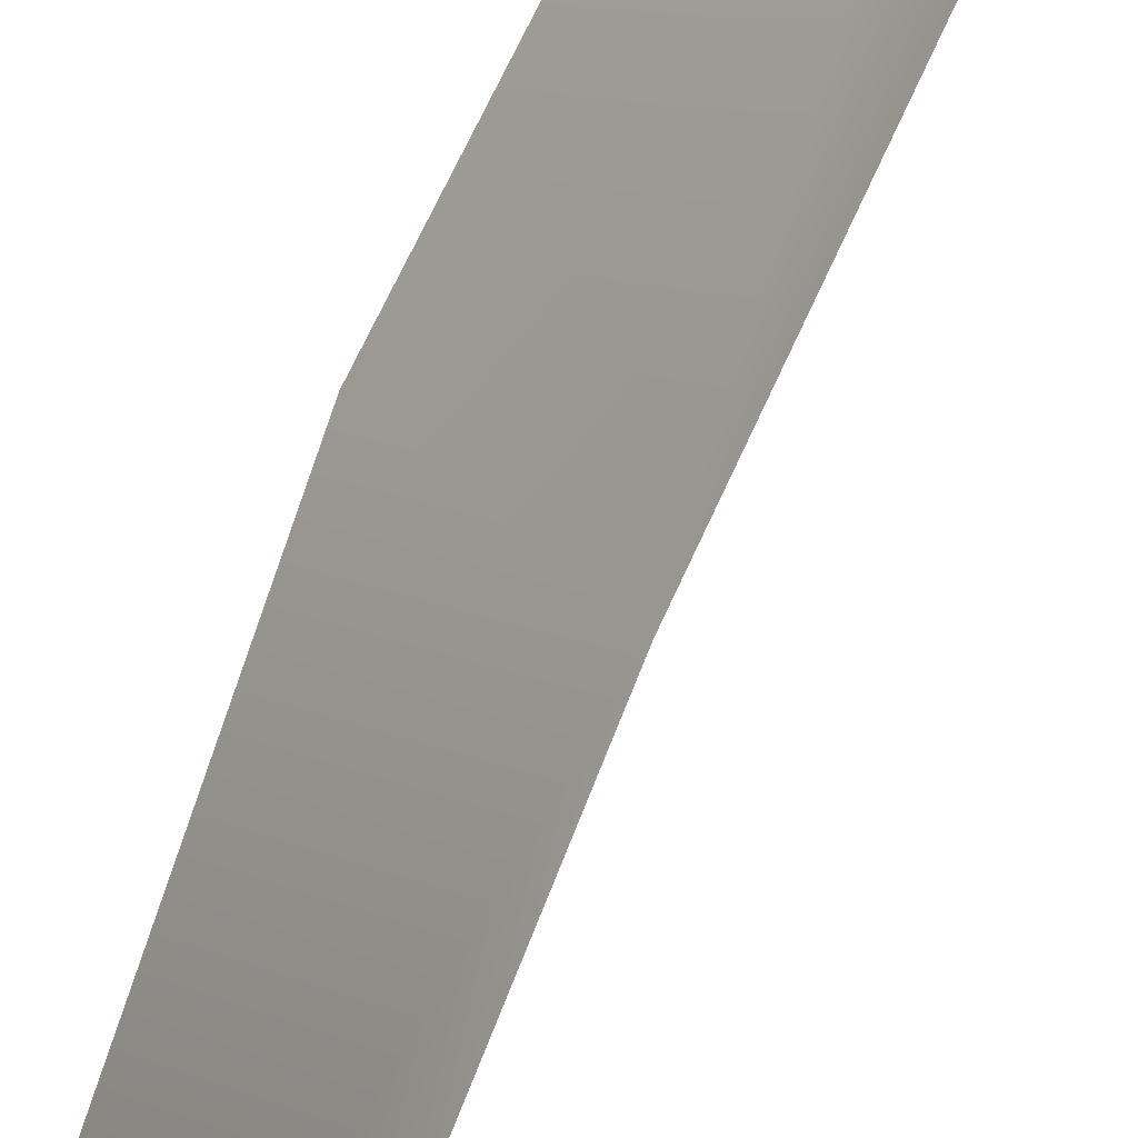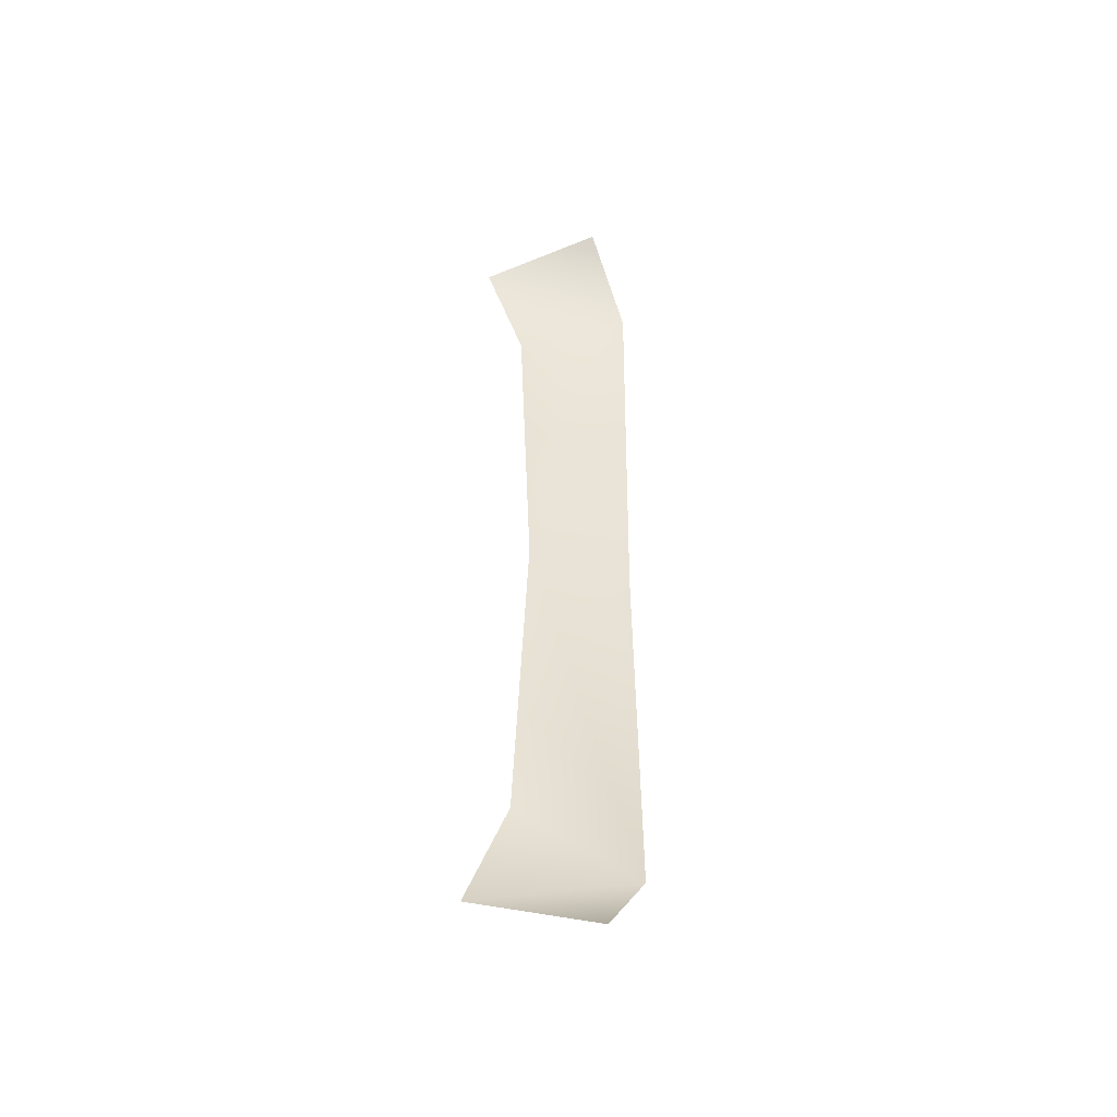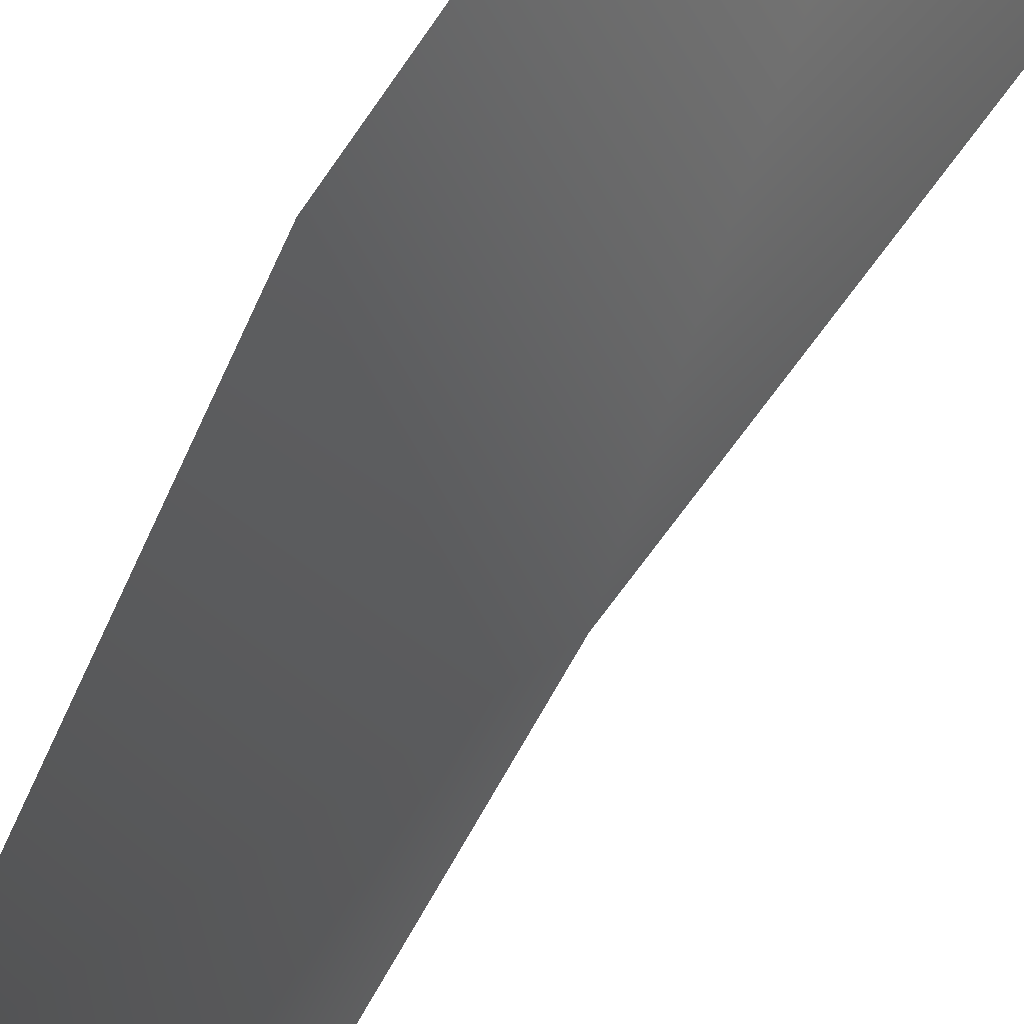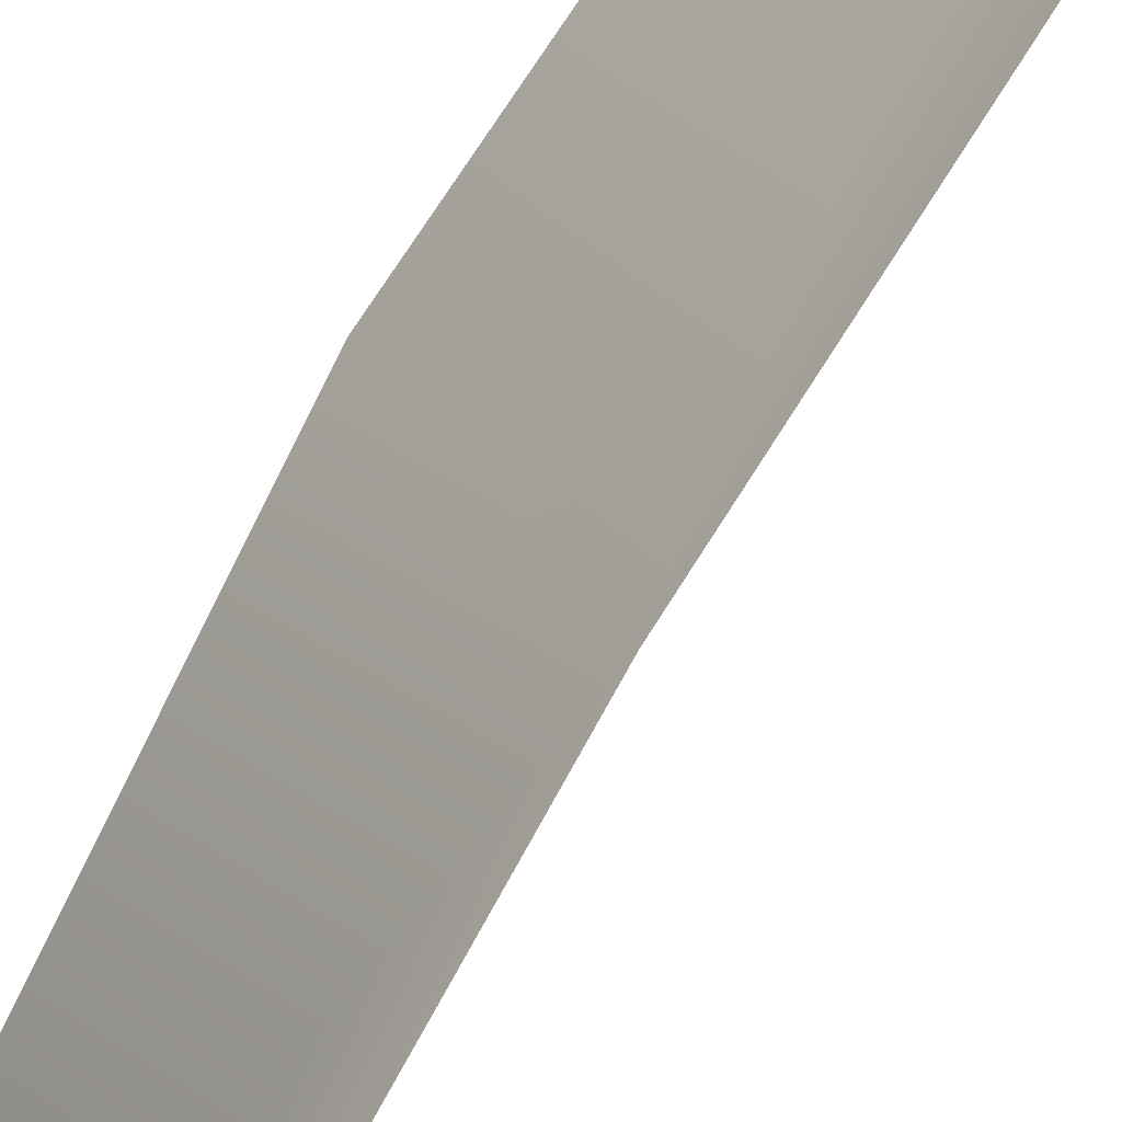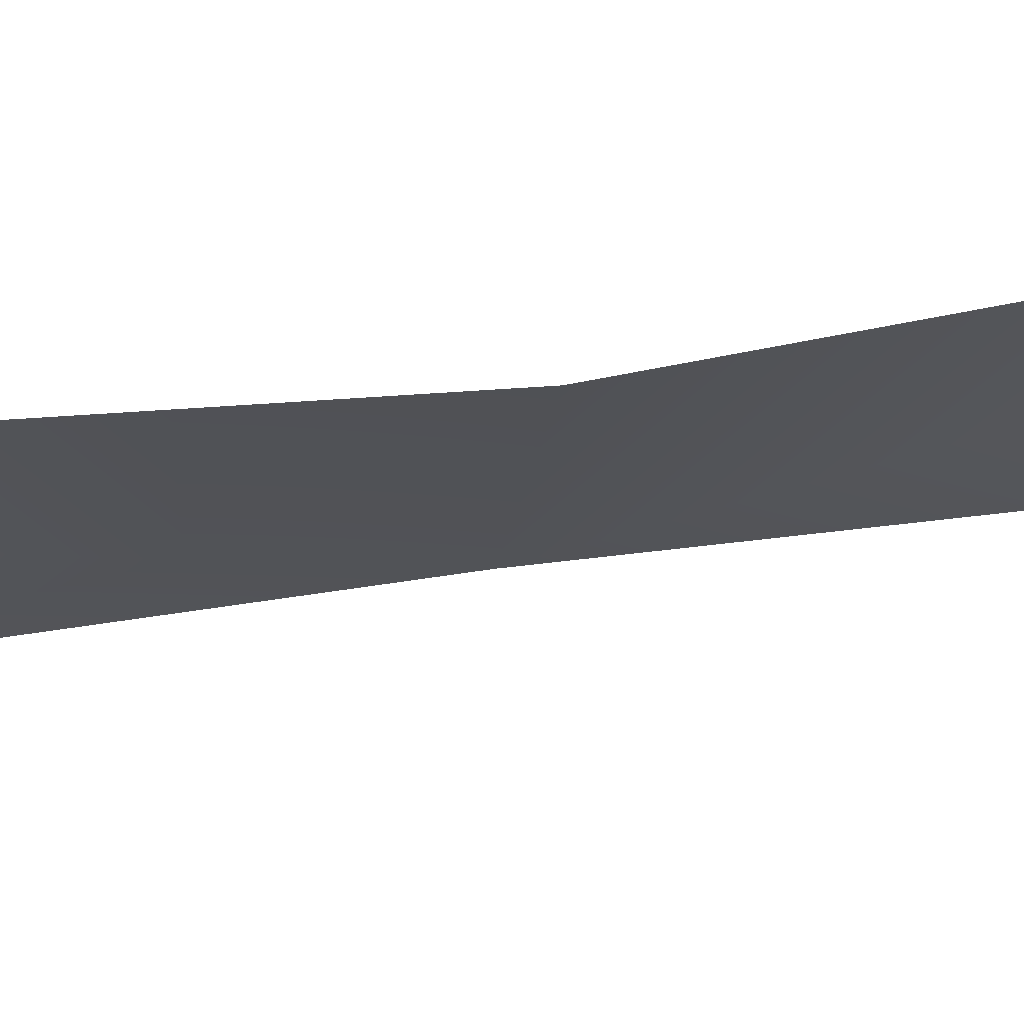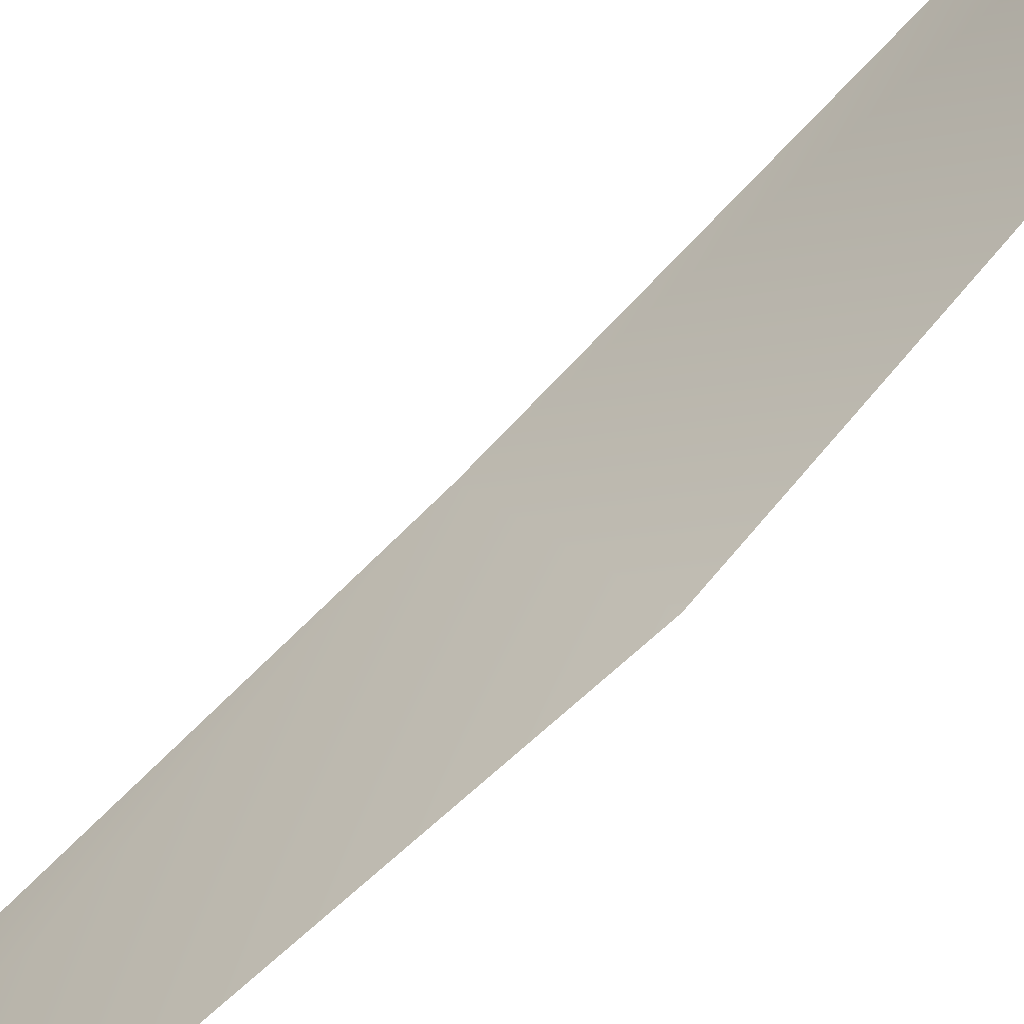
<metadata>
{"format":"obj","ext":"obj","renderer":"f3d","projection":"perspective","resolution":1024,"background":"white","views":[{"elev":-75.2,"azim":-23.0,"up":"+Y"},{"elev":-46.3,"azim":102.9,"up":"+Z"},{"elev":-33.2,"azim":-19.6,"up":"+Y"},{"elev":-70.7,"azim":-29.6,"up":"+Y"},{"elev":34.9,"azim":-102.2,"up":"+Y"},{"elev":78.2,"azim":-135.1,"up":"+Y"}]}
</metadata>
<code>
o #ID87
v -0.8867 0.3036 -0.05566
v -0.8793 0.285 -0.04432
v -0.8806 0.287 0.01182
v -0.8806 0.287 0.01182
v -0.8793 0.285 -0.04432
v -0.8867 0.3036 -0.05566
v -0.8915 0.3021 0.01182
v -0.8915 0.3021 0.01182
v -0.8753 0.2792 -0.06304
v -0.8753 0.2792 -0.06304
v -0.8867 0.3036 0.07929
v -0.8867 0.3036 0.07929
v -0.8753 0.3002 -0.07022
v -0.8753 0.3002 -0.07022
v -0.8793 0.285 0.06795
v -0.8793 0.285 0.06795
v -0.8753 0.2792 0.08667
v -0.8753 0.2792 0.08667
v -0.8753 0.3002 0.09385
v -0.8753 0.3002 0.09385
f 1 2 3
f 4 5 6
f 1 3 7
f 8 4 6
f 9 2 1
f 6 5 10
f 3 11 7
f 8 12 4
f 13 9 1
f 6 10 14
f 3 15 11
f 12 16 4
f 15 17 11
f 12 18 16
f 11 17 19
f 20 18 12

</code>
